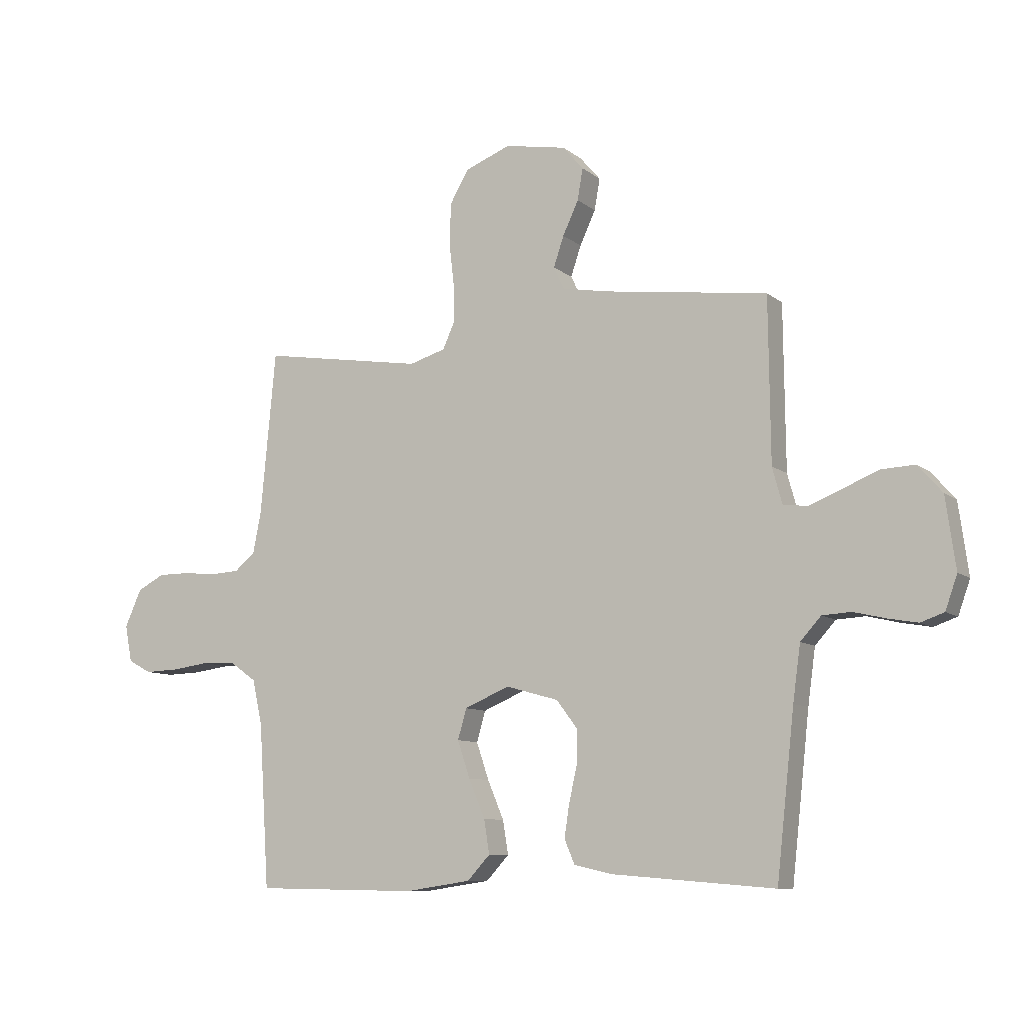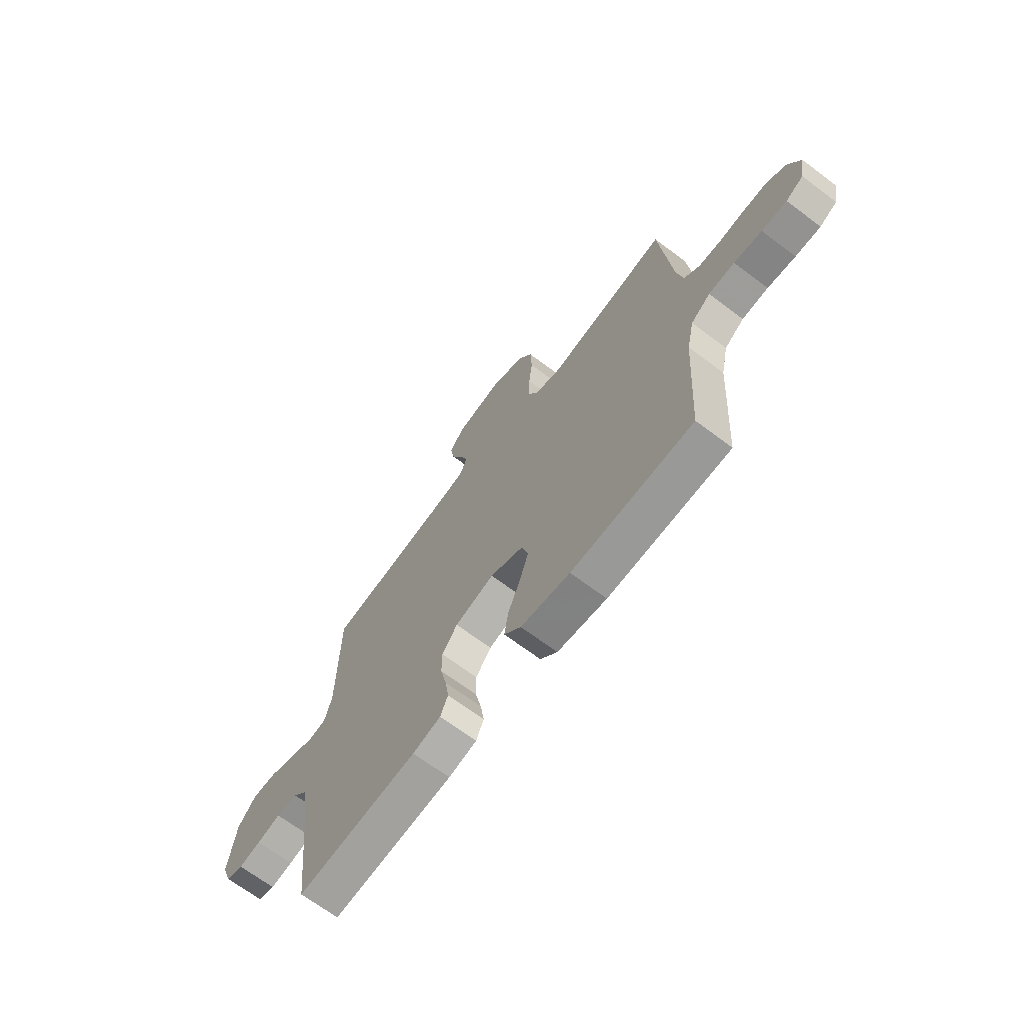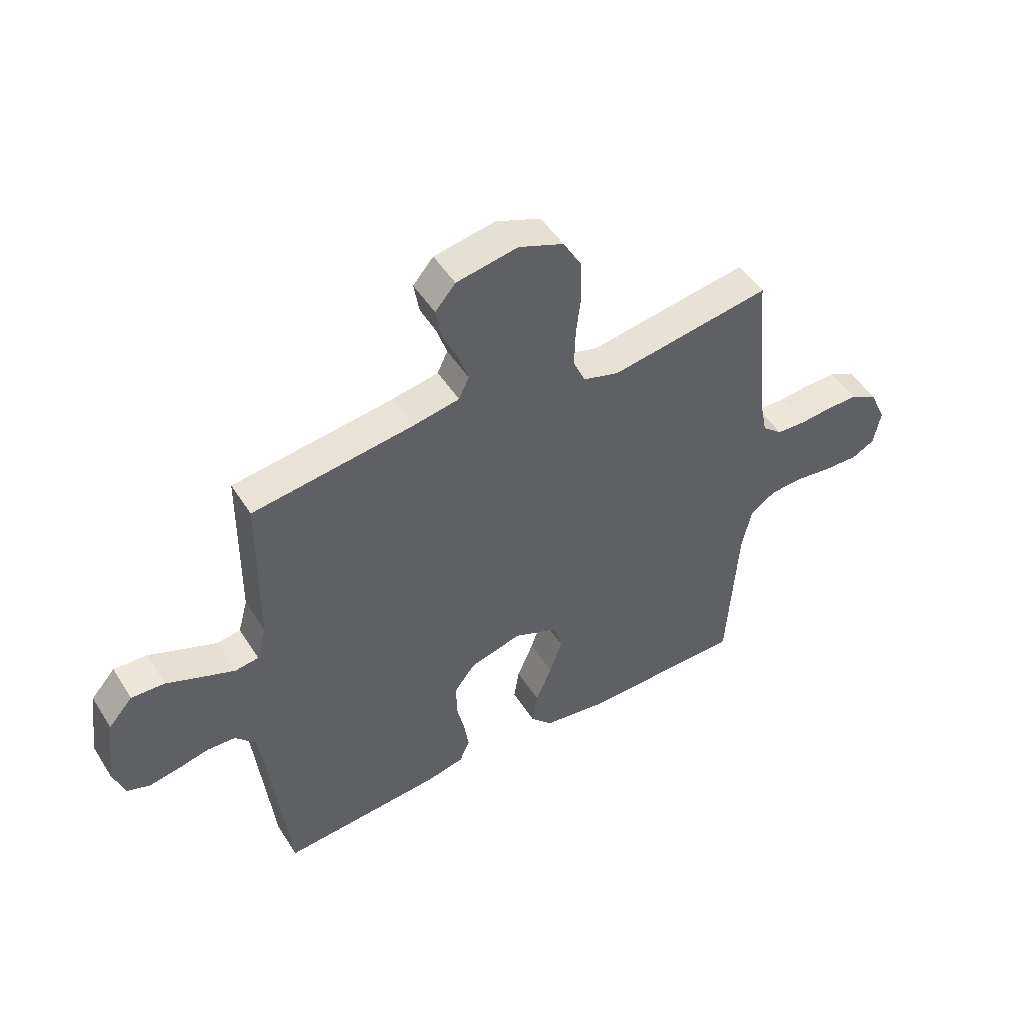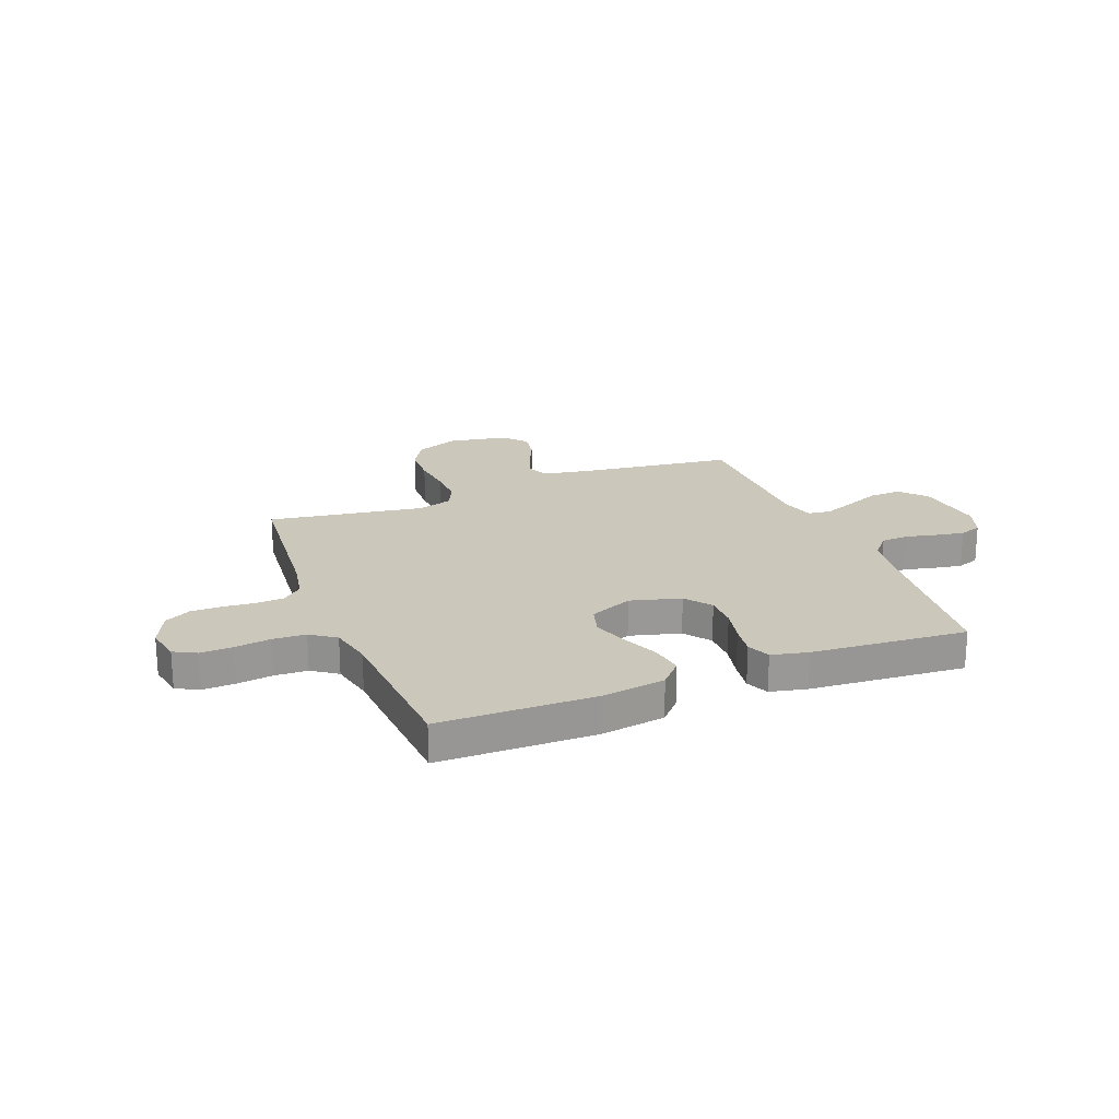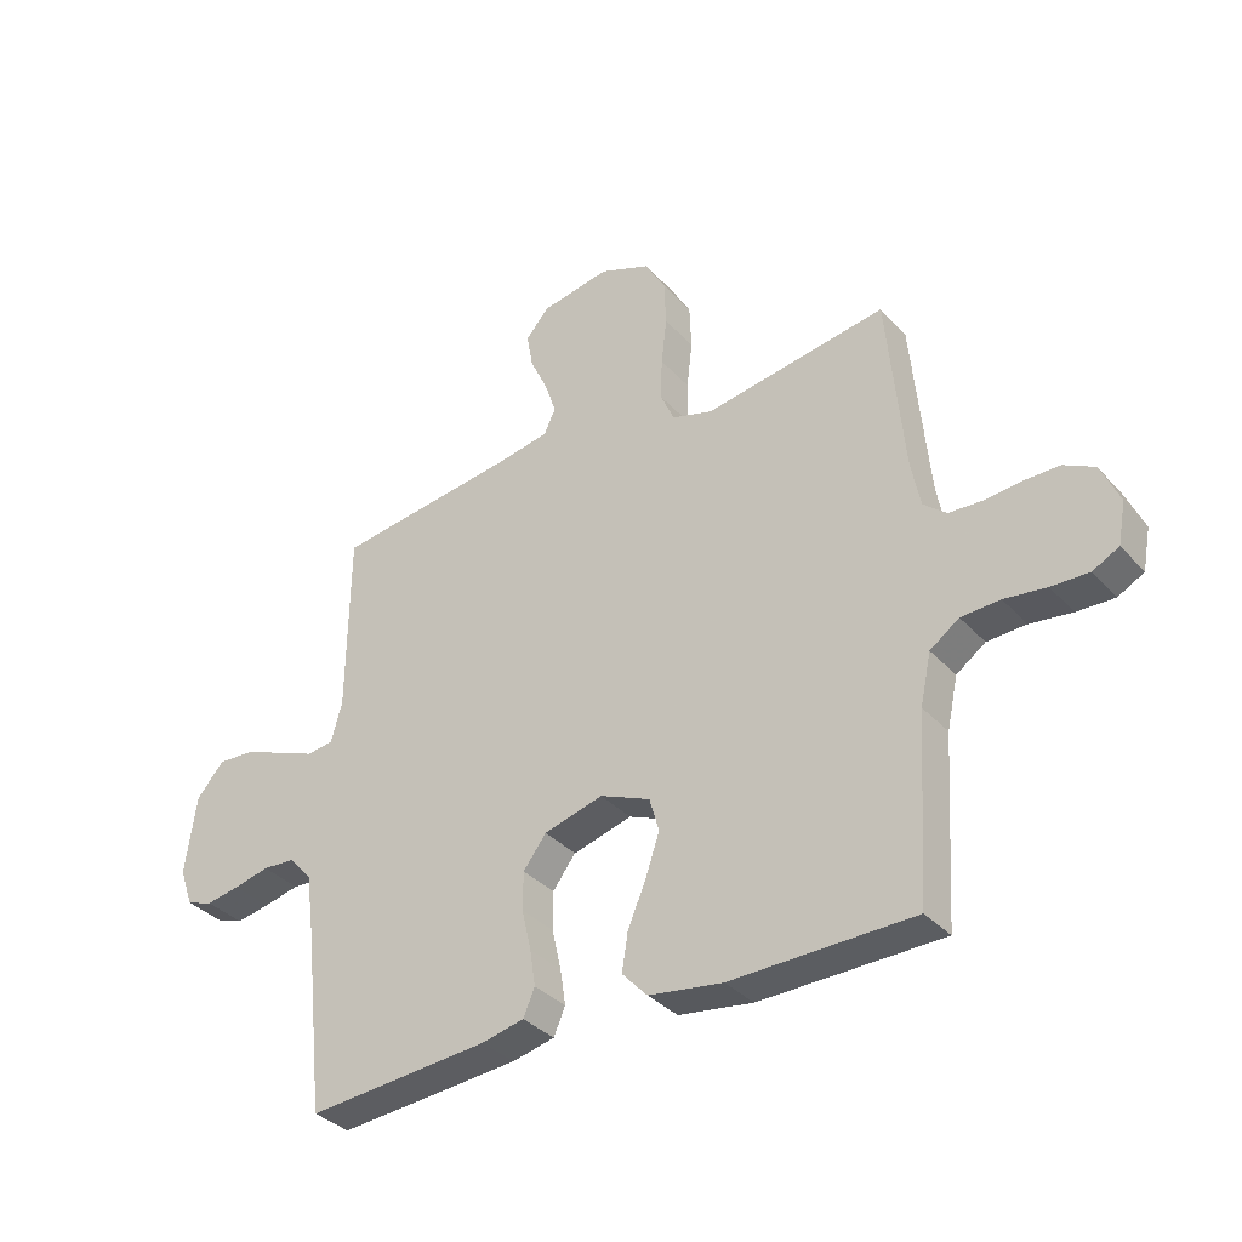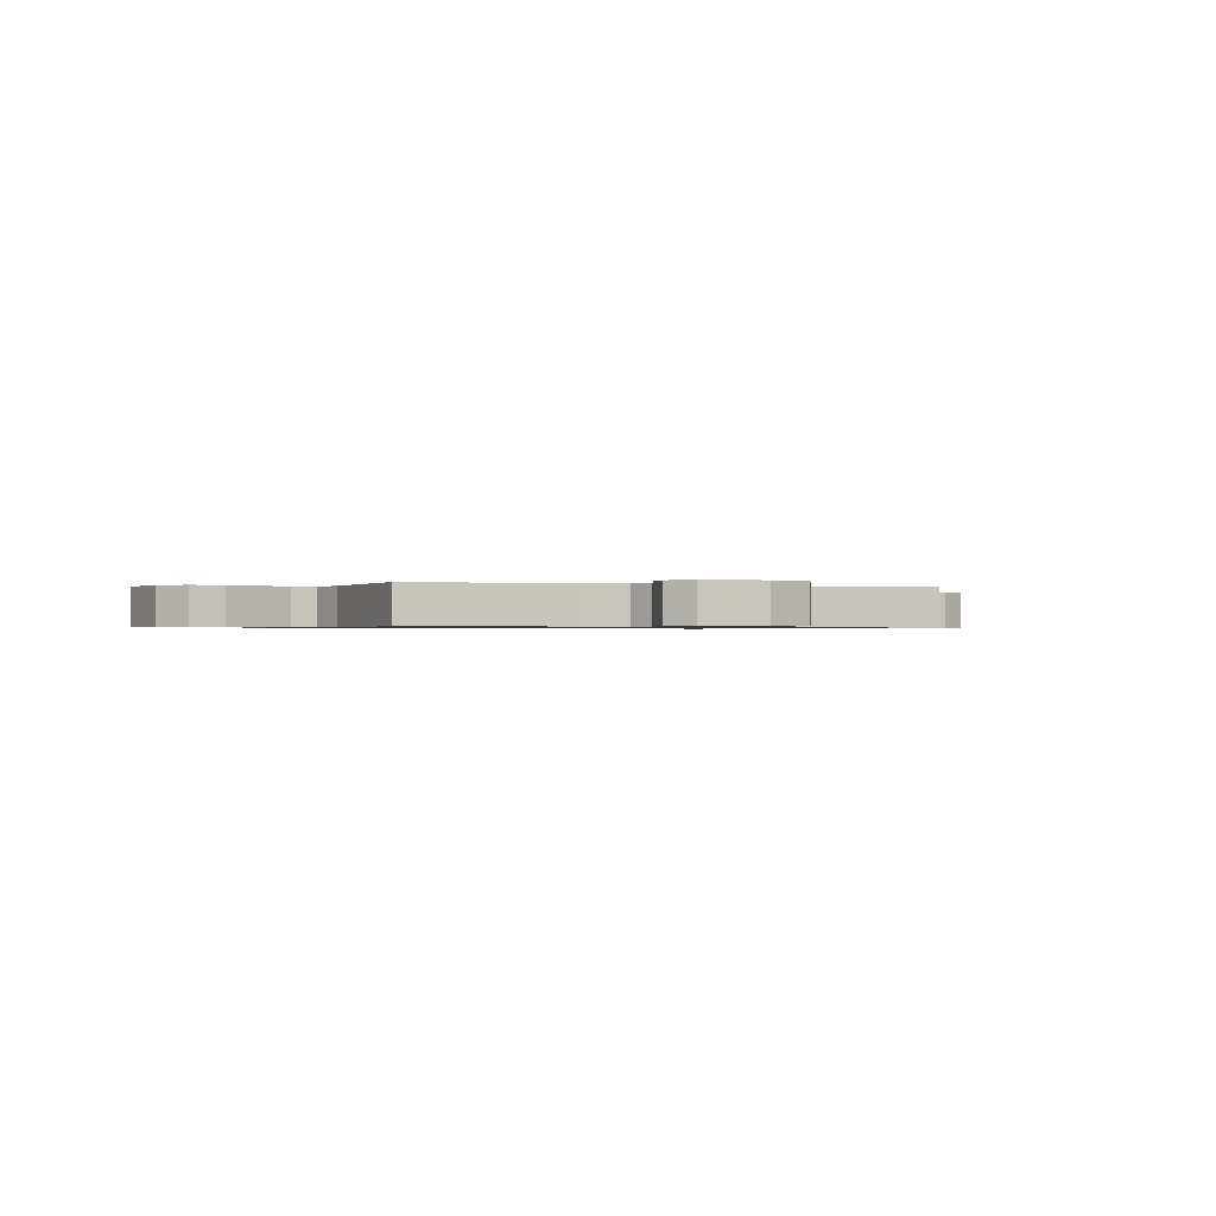
<metadata>
{"format":"obj","ext":"obj","renderer":"f3d","projection":"perspective","resolution":1024,"background":"white","views":[{"elev":-9.2,"azim":-152.1,"up":"+Z"},{"elev":-68.0,"azim":53.0,"up":"+Z"},{"elev":49.0,"azim":-31.1,"up":"+Z"},{"elev":21.7,"azim":158.4,"up":"+Y"},{"elev":-35.0,"azim":35.7,"up":"+Z"},{"elev":-0.7,"azim":-22.6,"up":"+Y"}]}
</metadata>
<code>
v -0.5 0.07 0.5
v -0.2 0.07 0.54
v -0.113 0.07 0.556
v -0.094 0.07 0.597
v -0.113 0.07 0.653
v -0.142 0.07 0.715
v -0.152 0.07 0.773
v -0.114 0.07 0.817
v 0 0.07 0.838
v 0.084 0.07 0.805
v 0.118 0.07 0.746
v 0.121 0.07 0.671
v 0.112 0.07 0.593
v 0.11 0.07 0.523
v 0.133 0.07 0.472
v 0.2 0.07 0.452
v 0.5 0.07 0.5
v 0.528 0.07 0.2
v 0.543 0.07 0.124
v 0.581 0.07 0.092
v 0.635 0.07 0.089
v 0.696 0.07 0.095
v 0.755 0.07 0.095
v 0.805 0.07 0.069
v 0.836 0.07 0
v 0.823 0.07 -0.068
v 0.78 0.07 -0.091
v 0.718 0.07 -0.089
v 0.649 0.07 -0.08
v 0.585 0.07 -0.083
v 0.537 0.07 -0.117
v 0.519 0.07 -0.2
v 0.5 0.07 -0.5
v 0.2 0.07 -0.505
v 0.078 0.07 -0.487
v 0.036 0.07 -0.442
v 0.046 0.07 -0.38
v 0.076 0.07 -0.309
v 0.099 0.07 -0.241
v 0.083 0.07 -0.185
v 0 0.07 -0.15
v -0.097 0.07 -0.177
v -0.135 0.07 -0.227
v -0.135 0.07 -0.29
v -0.12 0.07 -0.357
v -0.111 0.07 -0.416
v -0.13 0.07 -0.46
v -0.2 0.07 -0.476
v -0.5 0.07 -0.5
v -0.533 0.07 -0.2
v -0.547 0.07 -0.098
v -0.585 0.07 -0.056
v -0.638 0.07 -0.053
v -0.697 0.07 -0.067
v -0.752 0.07 -0.077
v -0.795 0.07 -0.062
v -0.817 0.07 0
v -0.799 0.07 0.131
v -0.754 0.07 0.182
v -0.692 0.07 0.179
v -0.626 0.07 0.152
v -0.565 0.07 0.128
v -0.521 0.07 0.134
v -0.503 0.07 0.2
v -0.5 0 0.5
v -0.2 0 0.54
v -0.113 0 0.556
v -0.094 0 0.597
v -0.113 0 0.653
v -0.142 0 0.715
v -0.152 0 0.773
v -0.114 0 0.817
v 0 0 0.838
v 0.084 0 0.805
v 0.118 0 0.746
v 0.121 0 0.671
v 0.112 0 0.593
v 0.11 0 0.523
v 0.133 0 0.472
v 0.2 0 0.452
v 0.5 0 0.5
v 0.528 0 0.2
v 0.543 0 0.124
v 0.581 0 0.092
v 0.635 0 0.089
v 0.696 0 0.095
v 0.755 0 0.095
v 0.805 0 0.069
v 0.836 0 0
v 0.823 0 -0.068
v 0.78 0 -0.091
v 0.718 0 -0.089
v 0.649 0 -0.08
v 0.585 0 -0.083
v 0.537 0 -0.117
v 0.519 0 -0.2
v 0.5 0 -0.5
v 0.2 0 -0.505
v 0.078 0 -0.487
v 0.036 0 -0.442
v 0.046 0 -0.38
v 0.076 0 -0.309
v 0.099 0 -0.241
v 0.083 0 -0.185
v 0 0 -0.15
v -0.097 0 -0.177
v -0.135 0 -0.227
v -0.135 0 -0.29
v -0.12 0 -0.357
v -0.111 0 -0.416
v -0.13 0 -0.46
v -0.2 0 -0.476
v -0.5 0 -0.5
v -0.533 0 -0.2
v -0.547 0 -0.098
v -0.585 0 -0.056
v -0.638 0 -0.053
v -0.697 0 -0.067
v -0.752 0 -0.077
v -0.795 0 -0.062
v -0.817 0 0
v -0.799 0 0.131
v -0.754 0 0.182
v -0.692 0 0.179
v -0.626 0 0.152
v -0.565 0 0.128
v -0.521 0 0.134
v -0.503 0 0.2
f 59 60 61
f 58 59 61
f 57 58 61
f 56 57 61
f 55 56 61
f 54 55 61
f 53 54 61
f 52 53 61 62
f 51 52 62 63
f 48 49 50
f 47 48 50
f 46 47 50
f 45 46 50
f 44 45 50
f 51 63 64
f 50 51 64
f 44 50 64
f 43 44 64
f 36 37 38
f 35 36 38
f 34 35 38
f 33 34 38
f 32 33 38
f 31 32 38 39
f 30 31 39 40
f 27 28 29
f 26 27 29
f 25 26 29
f 24 25 29
f 23 24 29
f 22 23 29
f 21 22 29
f 20 21 29 30
f 30 40 41
f 20 30 41
f 19 20 41
f 16 17 18
f 19 41 42
f 18 19 42
f 16 18 42
f 15 16 42
f 11 12 13
f 10 11 13
f 9 10 13
f 8 9 13
f 7 8 13
f 6 7 13
f 5 6 13
f 4 5 13 14
f 64 1 2
f 43 64 2
f 42 43 2
f 15 42 2
f 14 15 2
f 14 2 3
f 3 4 14
f 125 124 123
f 125 123 122
f 125 122 121
f 125 121 120
f 125 120 119
f 125 119 118
f 125 118 117
f 126 125 117 116
f 127 126 116 115
f 114 113 112
f 114 112 111
f 114 111 110
f 114 110 109
f 114 109 108
f 128 127 115
f 128 115 114
f 128 114 108
f 128 108 107
f 102 101 100
f 102 100 99
f 102 99 98
f 102 98 97
f 102 97 96
f 103 102 96 95
f 104 103 95 94
f 93 92 91
f 93 91 90
f 93 90 89
f 93 89 88
f 93 88 87
f 93 87 86
f 93 86 85
f 94 93 85 84
f 105 104 94
f 105 94 84
f 105 84 83
f 82 81 80
f 106 105 83
f 106 83 82
f 106 82 80
f 106 80 79
f 77 76 75
f 77 75 74
f 77 74 73
f 77 73 72
f 77 72 71
f 77 71 70
f 77 70 69
f 78 77 69 68
f 66 65 128
f 66 128 107
f 66 107 106
f 66 106 79
f 66 79 78
f 67 66 78
f 78 68 67
f 1 65 66 2
f 2 66 67 3
f 3 67 68 4
f 4 68 69 5
f 5 69 70 6
f 6 70 71 7
f 7 71 72 8
f 8 72 73 9
f 9 73 74 10
f 10 74 75 11
f 11 75 76 12
f 12 76 77 13
f 13 77 78 14
f 14 78 79 15
f 15 79 80 16
f 16 80 81 17
f 17 81 82 18
f 18 82 83 19
f 19 83 84 20
f 20 84 85 21
f 21 85 86 22
f 22 86 87 23
f 23 87 88 24
f 24 88 89 25
f 25 89 90 26
f 26 90 91 27
f 27 91 92 28
f 28 92 93 29
f 29 93 94 30
f 30 94 95 31
f 31 95 96 32
f 32 96 97 33
f 33 97 98 34
f 34 98 99 35
f 35 99 100 36
f 36 100 101 37
f 37 101 102 38
f 38 102 103 39
f 39 103 104 40
f 40 104 105 41
f 41 105 106 42
f 42 106 107 43
f 43 107 108 44
f 44 108 109 45
f 45 109 110 46
f 46 110 111 47
f 47 111 112 48
f 48 112 113 49
f 49 113 114 50
f 50 114 115 51
f 51 115 116 52
f 52 116 117 53
f 53 117 118 54
f 54 118 119 55
f 55 119 120 56
f 56 120 121 57
f 57 121 122 58
f 58 122 123 59
f 59 123 124 60
f 60 124 125 61
f 61 125 126 62
f 62 126 127 63
f 63 127 128 64
f 64 128 65 1

</code>
